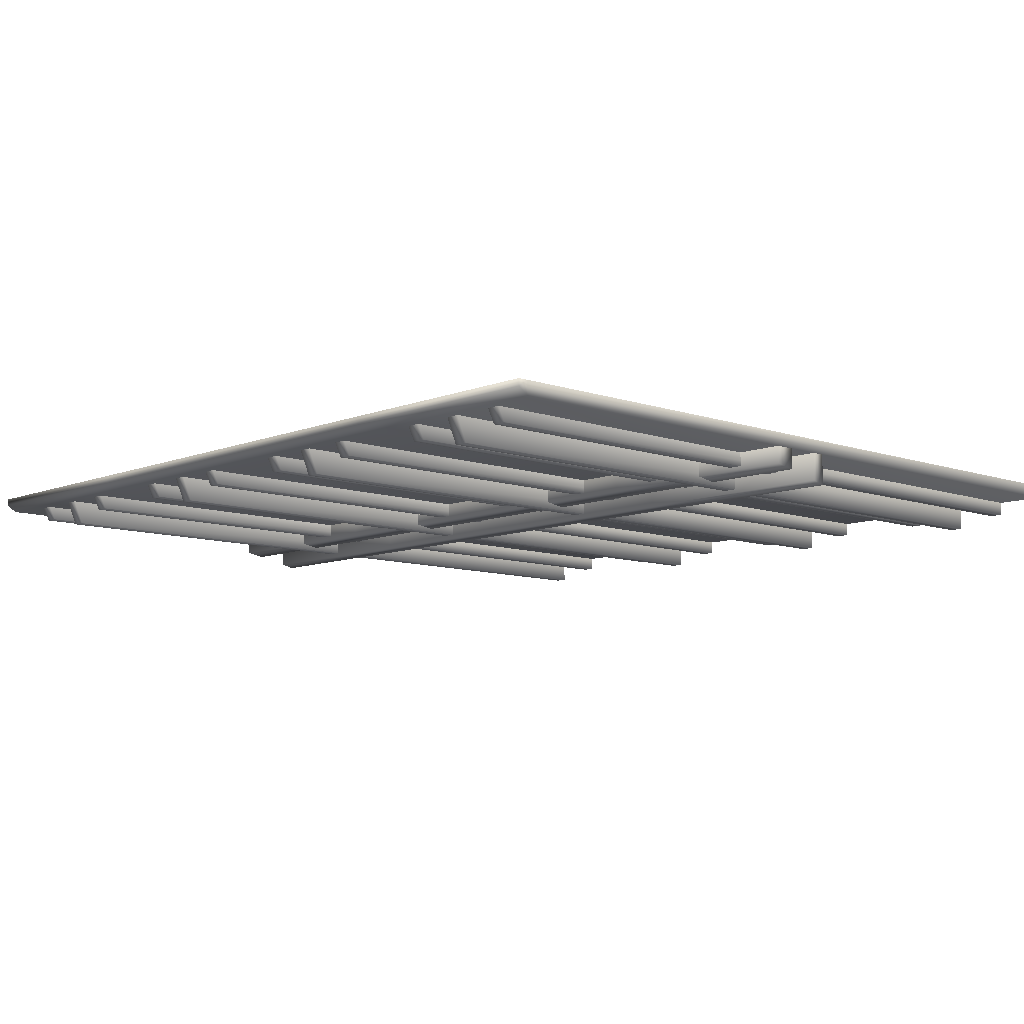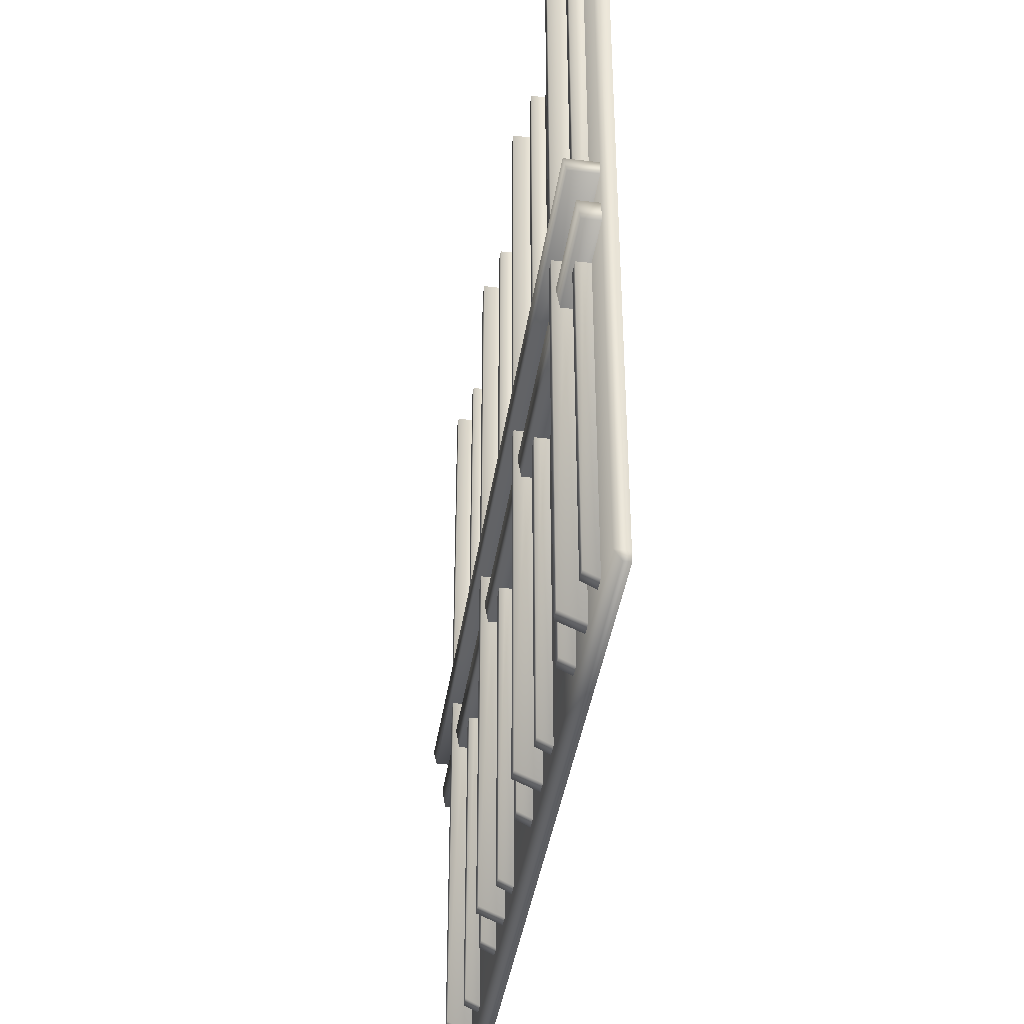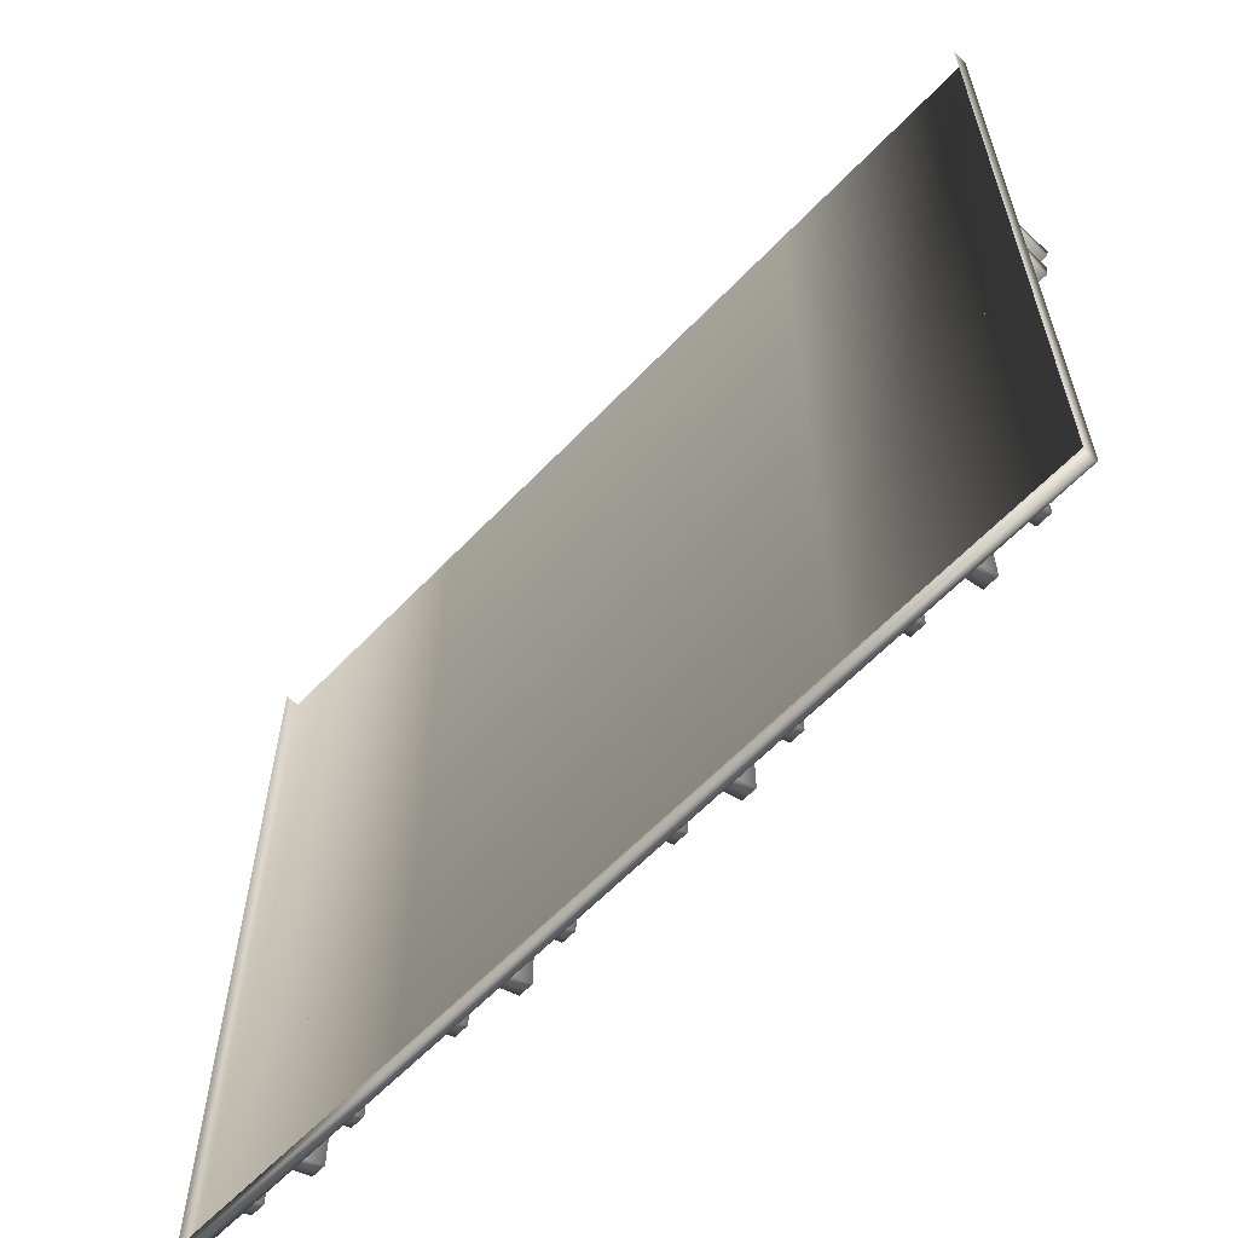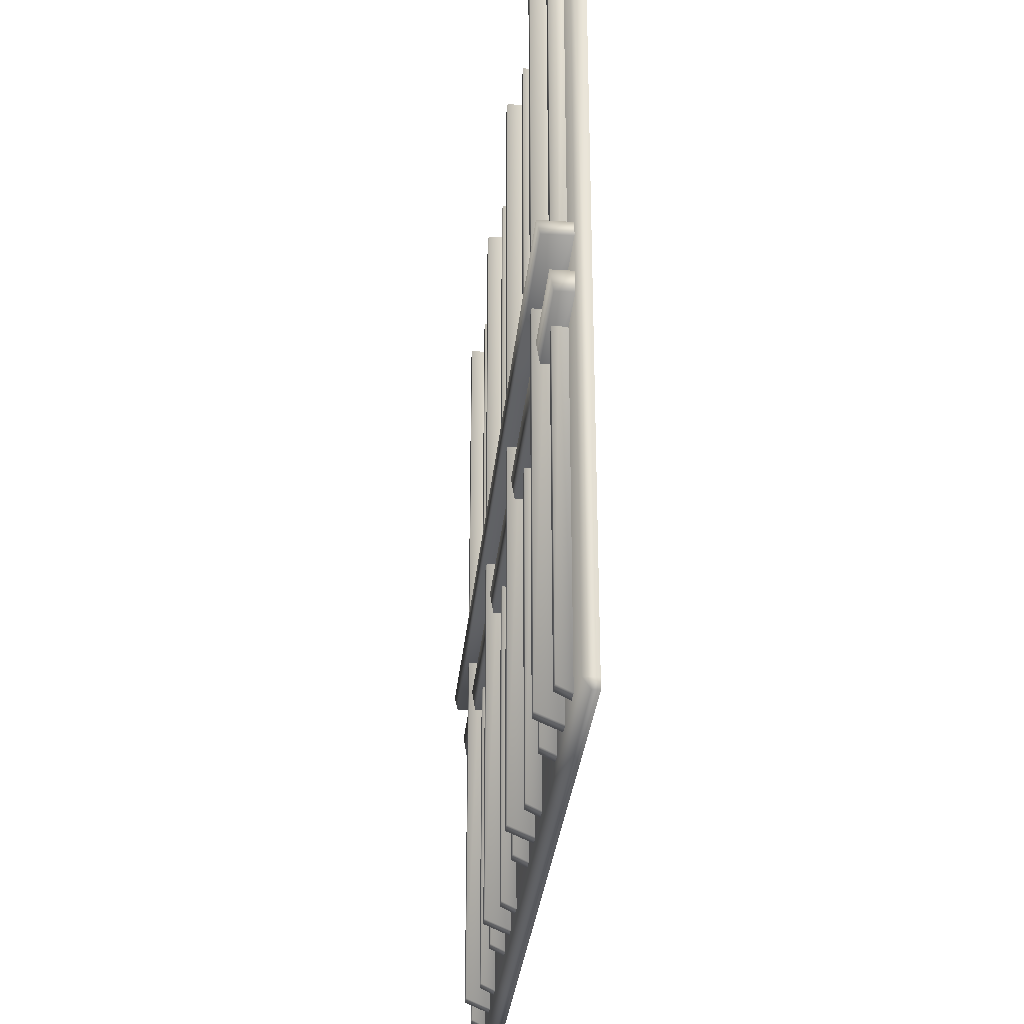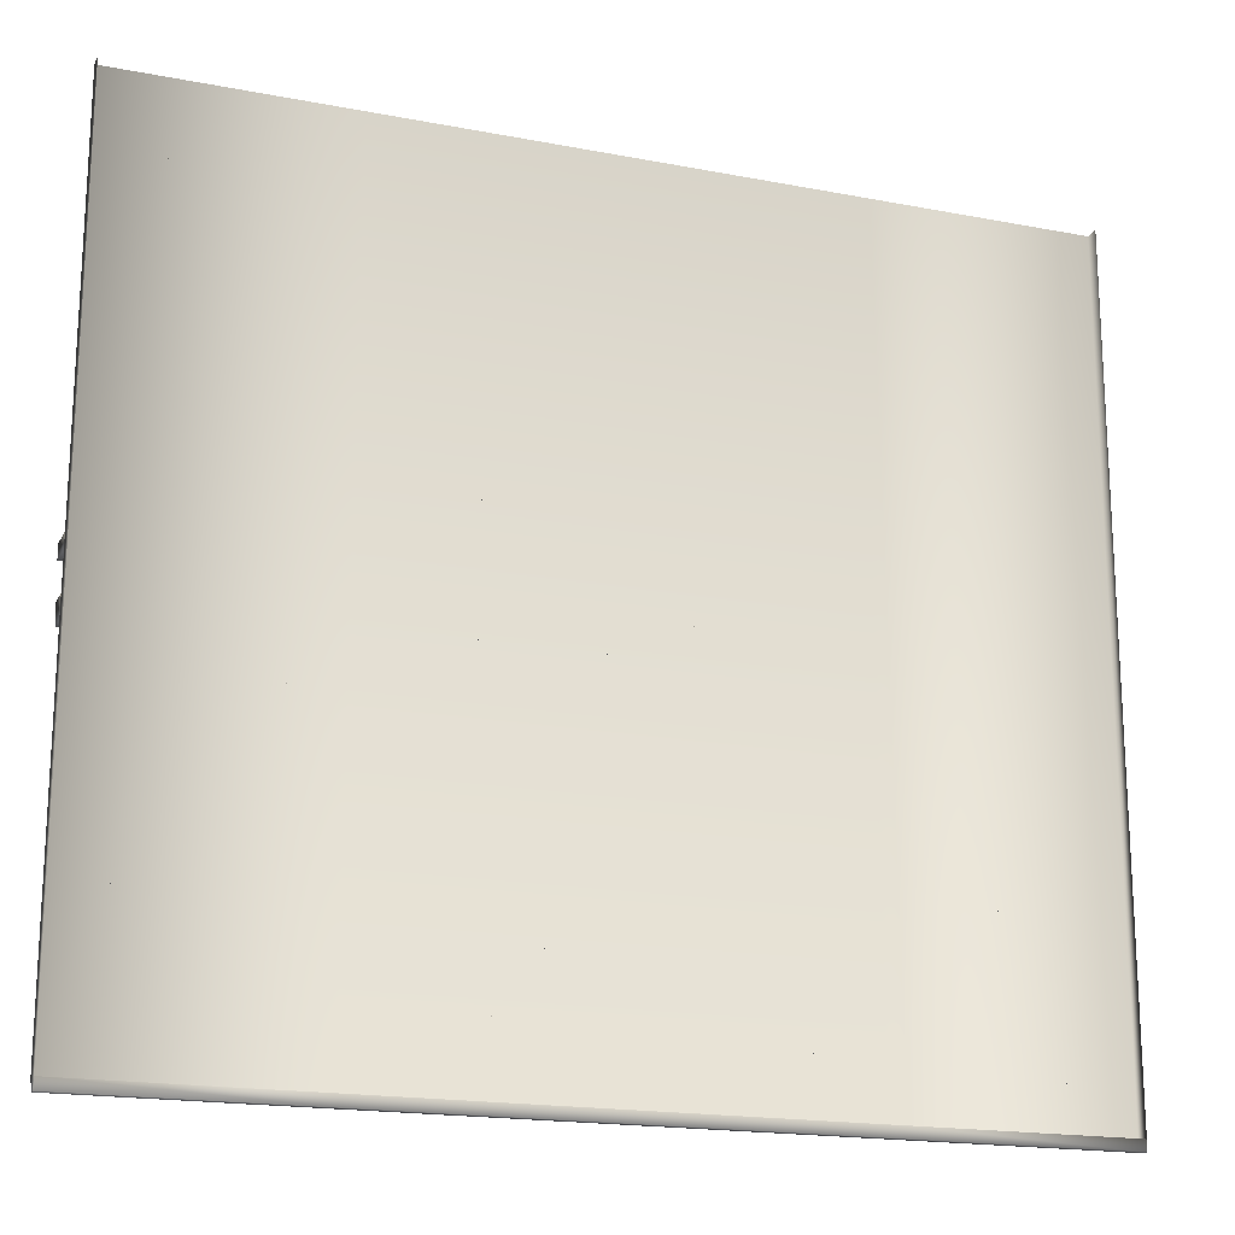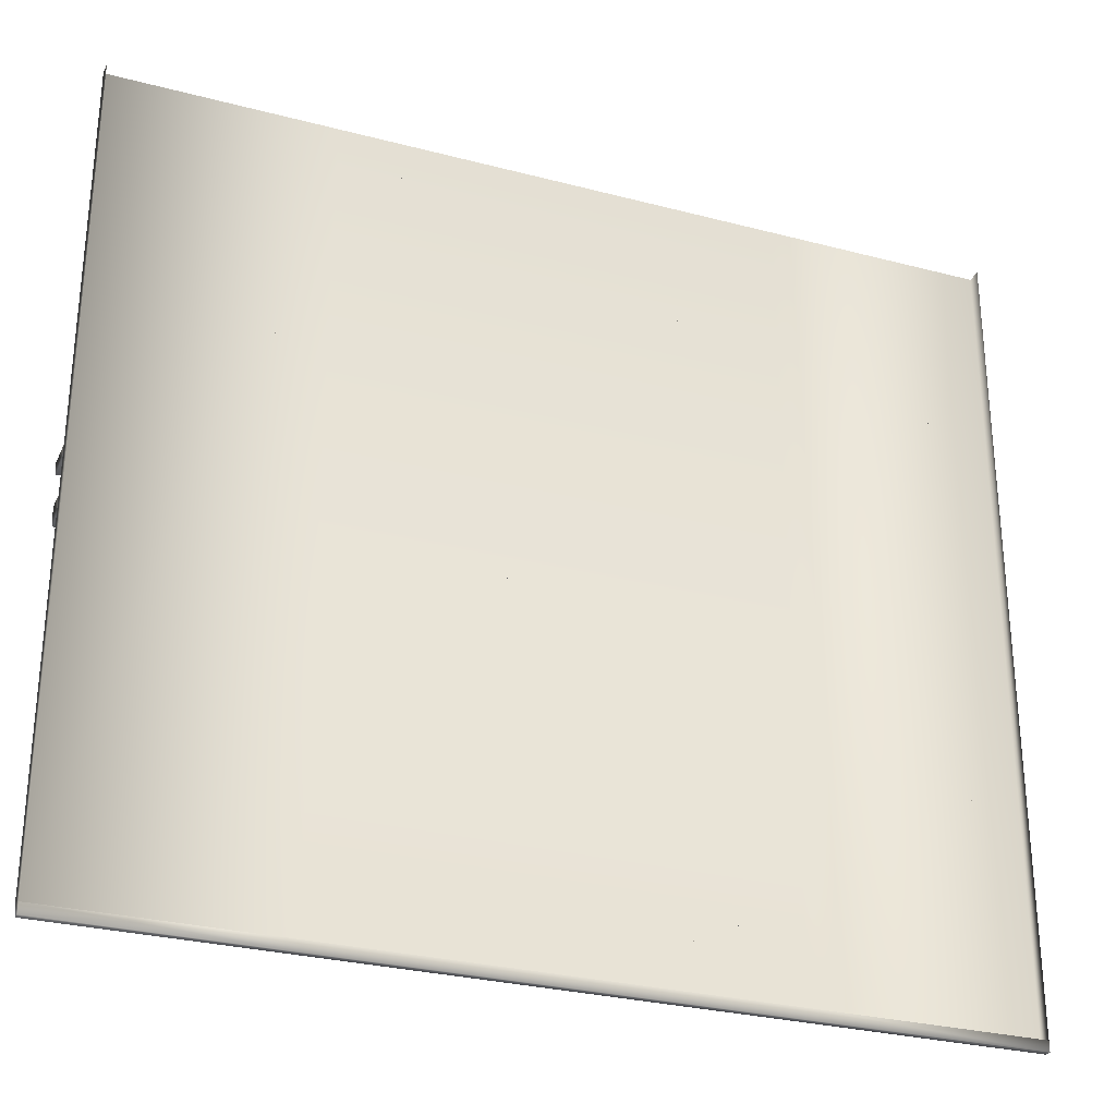
<metadata>
{"format":"obj","ext":"obj","renderer":"f3d","projection":"perspective","resolution":1024,"background":"white","views":[{"elev":-9.0,"azim":47.0,"up":"+Z"},{"elev":-39.5,"azim":-98.3,"up":"+Y"},{"elev":-61.4,"azim":46.5,"up":"+Y"},{"elev":-30.3,"azim":-95.4,"up":"+Y"},{"elev":-18.2,"azim":-20.5,"up":"+Y"},{"elev":-28.9,"azim":-21.4,"up":"+Y"}]}
</metadata>
<code>
g
v  -128 -6e-06 0
v  -128 -6e-06 -4
v  -128 -231 0
v  -64 -231 0
v  -128 -231 0
v  -64 -234 0
v  -128 -234 0
v  -64 -234 -2
v  -128 -234 -2
v  -128 -231 -4
v  -64 -231 -4
v  -64 -3e-06 -4
v  -128 -234 -2
v  -128 -234 0
v  34 -228 -4
v  34 -225 -11
v  34 1e-06 -4
v  34 1e-06 -11
v  30 -228 -4
v  30 1e-06 -4
v  30 -225 -11
v  30 1e-06 -11
v  30 -228 -4
v  34 -228 -4
v  -94 -228 -4
v  -94 -225 -11
v  -94 -4e-06 -4
v  -94 -4e-06 -11
v  -98 -228 -4
v  -98 -4e-06 -4
v  -98 -225 -11
v  -98 -4e-06 -11
v  -98 -228 -4
v  -94 -228 -4
v  82 -228 -4
v  82 -226 -8
v  82 4e-06 -4
v  82 4e-06 -8
v  78 -228 -4
v  78 3e-06 -4
v  78 -226 -8
v  78 3e-06 -8
v  78 -228 -4
v  82 -228 -4
v  114 -228 -4
v  110 -228 -4
v  114 -226 -8
v  110 -226 -8
v  114 -228 -4
v  114 5e-06 -4
v  114 5e-06 -8
v  110 5e-06 -8
v  110 5e-06 -4
v  110 -228 -4
v  98 -228 -4
v  98 -225 -11
v  98 4e-06 -4
v  98 4e-06 -11
v  94 -225 -11
v  94 -228 -4
v  94 4e-06 -4
v  94 4e-06 -11
v  94 -228 -4
v  98 -228 -4
v  18 -228 -4
v  14 -228 -4
v  18 -226 -8
v  14 -226 -8
v  18 -228 -4
v  18 1e-06 -4
v  18 1e-06 -8
v  14 1e-06 -8
v  14 1e-06 -4
v  14 -228 -4
v  50 -228 -4
v  50 -226 -8
v  50 2e-06 -4
v  50 2e-06 -8
v  46 -226 -8
v  46 -228 -4
v  46 2e-06 -4
v  46 2e-06 -8
v  46 -228 -4
v  50 -228 -4
v  128 -133 -4
v  128 -133 -9
v  128 -127 -4
v  128 -127 -10
v  128 -127 -4
v  64 -127 -4
v  64 -127 -10
v  64 -133 -9
v  64 -133 -4
v  128 -133 -4
v  128 -113 -4
v  128 -113 -13
v  64 -113 -4
v  64 -113 -13
v  128 -117 -12
v  128 -117 -4
v  64 -117 -4
v  64 -117 -12
v  128 -113 -4
v  128 -117 -4
v  64 3e-06 -4
v  128 6e-06 -4
v  64 -231 -4
v  128 -231 0
v  64 -231 0
v  128 -234 0
v  64 -234 0
v  128 -234 -2
v  64 -234 -2
v  128 -231 -4
v  128 6e-06 0
v  128 -231 0
v  128 -234 -2
v  128 -234 0
v  -46 -228 -4
v  -46 -226 -8
v  -46 -2e-06 -4
v  -46 -2e-06 -8
v  -50 -226 -8
v  -50 -228 -4
v  -50 -2e-06 -4
v  -50 -2e-06 -8
v  -50 -228 -4
v  -46 -228 -4
v  -14 -228 -4
v  -18 -228 -4
v  -14 -226 -8
v  -18 -226 -8
v  -14 -228 -4
v  -14 -1e-06 -4
v  -14 -1e-06 -8
v  -18 -1e-06 -8
v  -18 -1e-06 -4
v  -18 -228 -4
v  -64 -127 -4
v  -64 -127 -10
v  -128 -127 -4
v  -128 -127 -10
v  -64 -133 -9
v  -128 -133 -9
v  -128 -133 -4
v  -64 -133 -4
v  -128 -127 -4
v  -128 -133 -4
v  -30 -228 -4
v  -30 -225 -11
v  -30 -1e-06 -4
v  -30 -1e-06 -11
v  -34 -225 -11
v  -34 -228 -4
v  -34 -1e-06 -4
v  -34 -1e-06 -11
v  -34 -228 -4
v  -30 -228 -4
v  1e-05 -231 0
v  -64 -231 0
v  1e-05 -234 0
v  -64 -234 0
v  1e-05 -234 -2
v  -64 -234 -2
v  -64 -231 -4
v  1e-05 -231 -4
v  0 0 -4
v  -64 -3e-06 -4
v  5e-06 -117 -4
v  -64 -117 -4
v  5e-06 -117 -12
v  -64 -117 -12
v  -64 -113 -13
v  5e-06 -113 -13
v  -64 -113 -4
v  5e-06 -113 -4
v  0 0 -4
v  64 3e-06 -4
v  1e-05 -231 -4
v  64 -231 -4
v  64 -234 -2
v  1e-05 -234 -2
v  1e-05 -234 0
v  64 -234 0
v  1e-05 -231 0
v  64 -231 0
v  -128 -117 -4
v  -128 -113 -4
v  -128 -117 -12
v  -128 -113 -13
v  -64 -117 -12
v  -64 -113 -13
v  -128 -113 -4
v  -64 -113 -4
v  -64 -117 -4
v  -128 -117 -4
v  -110 -228 -4
v  -110 -226 -8
v  -110 -5e-06 -4
v  -110 -5e-06 -8
v  -114 -228 -4
v  -114 -5e-06 -4
v  -114 -226 -8
v  -114 -5e-06 -8
v  -114 -228 -4
v  -110 -228 -4
v  -78 -228 -4
v  -78 -226 -8
v  -78 -3e-06 -4
v  -78 -3e-06 -8
v  -82 -228 -4
v  -82 -4e-06 -4
v  -82 -226 -8
v  -82 -4e-06 -8
v  -82 -228 -4
v  -78 -228 -4
v  64 -133 -4
v  6e-06 -133 -4
v  64 -133 -9
v  6e-06 -133 -9
v  6e-06 -127 -10
v  64 -127 -10
v  6e-06 -127 -4
v  64 -127 -4
v  6e-06 -133 -4
v  -64 -133 -4
v  6e-06 -133 -9
v  -64 -133 -9
v  -64 -127 -10
v  6e-06 -127 -10
v  -64 -127 -4
v  6e-06 -127 -4
v  64 -117 -4
v  5e-06 -117 -4
v  64 -117 -12
v  5e-06 -117 -12
v  5e-06 -113 -13
v  64 -113 -13
v  5e-06 -113 -4
v  64 -113 -4
g rdmobj00
f 1 2 3
f 4 5 6
f 7 6 5
f 6 7 8
f 9 8 7
f 9 10 8
f 10 3 2
f 11 8 10
f 2 12 10
f 11 10 12
f 10 13 3
f 14 3 13
f 15 16 17
f 18 17 16
f 19 20 21
f 16 21 18
f 22 21 20
f 22 18 21
f 21 16 23
f 24 23 16
f 25 26 27
f 28 27 26
f 29 30 31
f 26 31 28
f 32 31 30
f 32 28 31
f 31 26 33
f 34 33 26
f 35 36 37
f 38 37 36
f 39 40 41
f 36 41 38
f 42 41 40
f 42 38 41
f 41 36 43
f 44 43 36
f 45 46 47
f 48 47 46
f 49 47 50
f 47 48 51
f 51 50 47
f 52 51 48
f 52 48 53
f 54 53 48
f 55 56 57
f 58 57 56
f 56 59 58
f 60 61 59
f 62 58 59
f 62 59 61
f 59 56 63
f 64 63 56
f 65 66 67
f 68 67 66
f 69 67 70
f 71 70 67
f 67 68 71
f 72 71 68
f 72 68 73
f 74 73 68
f 75 76 77
f 78 77 76
f 76 79 78
f 80 81 79
f 82 78 79
f 82 79 81
f 79 76 83
f 84 83 76
f 85 86 87
f 88 87 86
f 89 88 90
f 88 86 91
f 91 90 88
f 92 91 86
f 92 86 93
f 94 93 86
f 95 96 97
f 98 97 96
f 96 99 98
f 100 101 99
f 102 98 99
f 102 99 101
f 96 103 99
f 104 99 103
f 105 106 107
f 108 109 110
f 111 110 109
f 110 111 112
f 113 107 112
f 113 112 111
f 114 112 107
f 114 107 106
f 106 115 114
f 116 114 115
f 114 116 117
f 118 117 116
f 119 120 121
f 122 121 120
f 120 123 122
f 124 125 123
f 126 122 123
f 126 123 125
f 123 120 127
f 128 127 120
f 129 130 131
f 132 131 130
f 133 131 134
f 135 134 131
f 131 132 135
f 136 135 132
f 136 132 137
f 138 137 132
f 139 140 141
f 142 141 140
f 140 143 142
f 144 142 143
f 144 143 145
f 146 145 143
f 142 144 147
f 148 147 144
f 149 150 151
f 152 151 150
f 150 153 152
f 154 155 153
f 156 152 153
f 156 153 155
f 153 150 157
f 158 157 150
f 159 160 161
f 162 161 160
f 161 162 163
f 164 163 162
f 164 165 163
f 166 163 165
f 166 165 167
f 168 167 165
f 169 170 171
f 172 171 170
f 172 173 171
f 174 171 173
f 173 175 174
f 176 174 175
f 177 178 179
f 180 179 178
f 180 181 179
f 182 179 181
f 182 181 183
f 184 183 181
f 183 184 185
f 186 185 184
f 187 188 189
f 190 189 188
f 189 190 191
f 192 191 190
f 190 193 192
f 194 192 193
f 195 196 191
f 189 191 196
f 197 198 199
f 200 199 198
f 201 202 203
f 198 203 200
f 204 203 202
f 204 200 203
f 203 198 205
f 206 205 198
f 207 208 209
f 210 209 208
f 211 212 213
f 208 213 210
f 214 213 212
f 214 210 213
f 213 208 215
f 216 215 208
f 217 218 219
f 220 219 218
f 220 221 219
f 222 219 221
f 221 223 222
f 224 222 223
f 225 226 227
f 228 227 226
f 228 229 227
f 230 227 229
f 229 231 230
f 232 230 231
f 233 234 235
f 236 235 234
f 236 237 235
f 238 235 237
f 237 239 238
f 240 238 239
g

</code>
